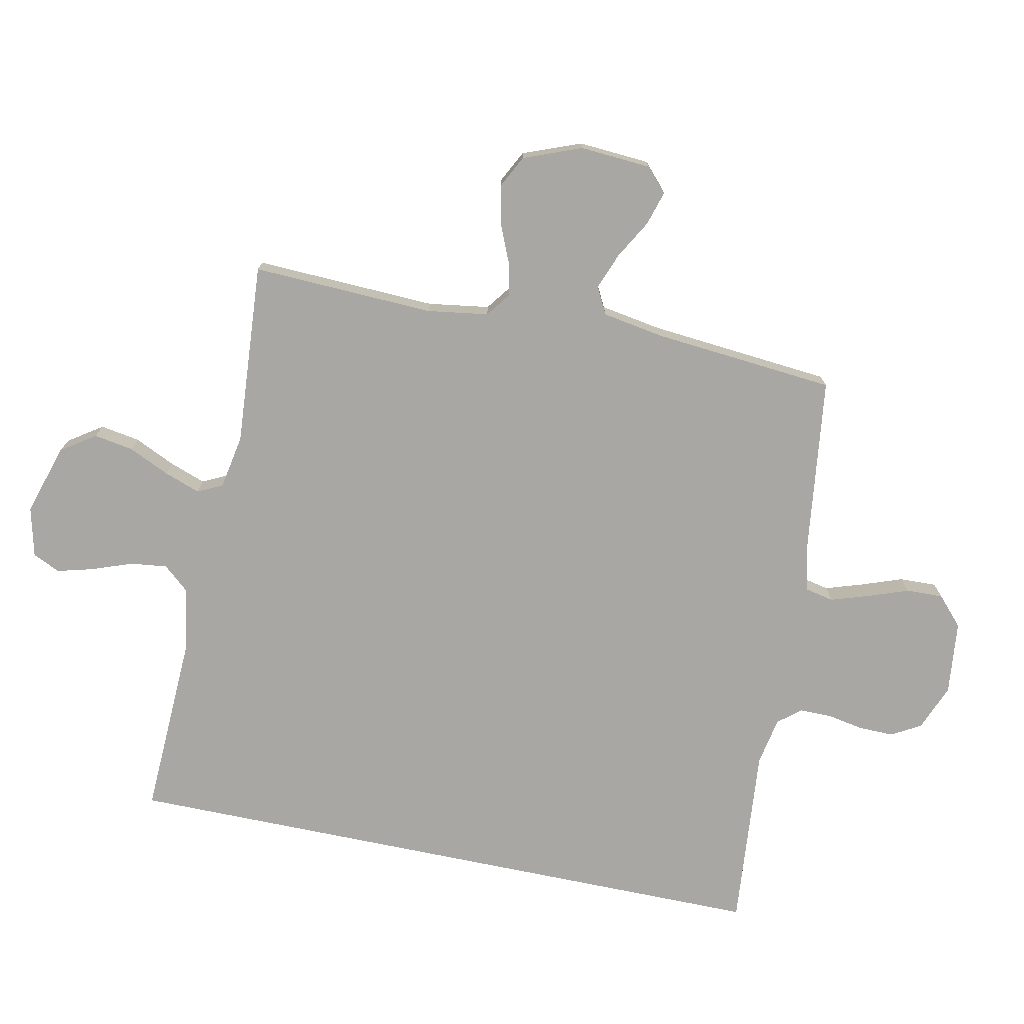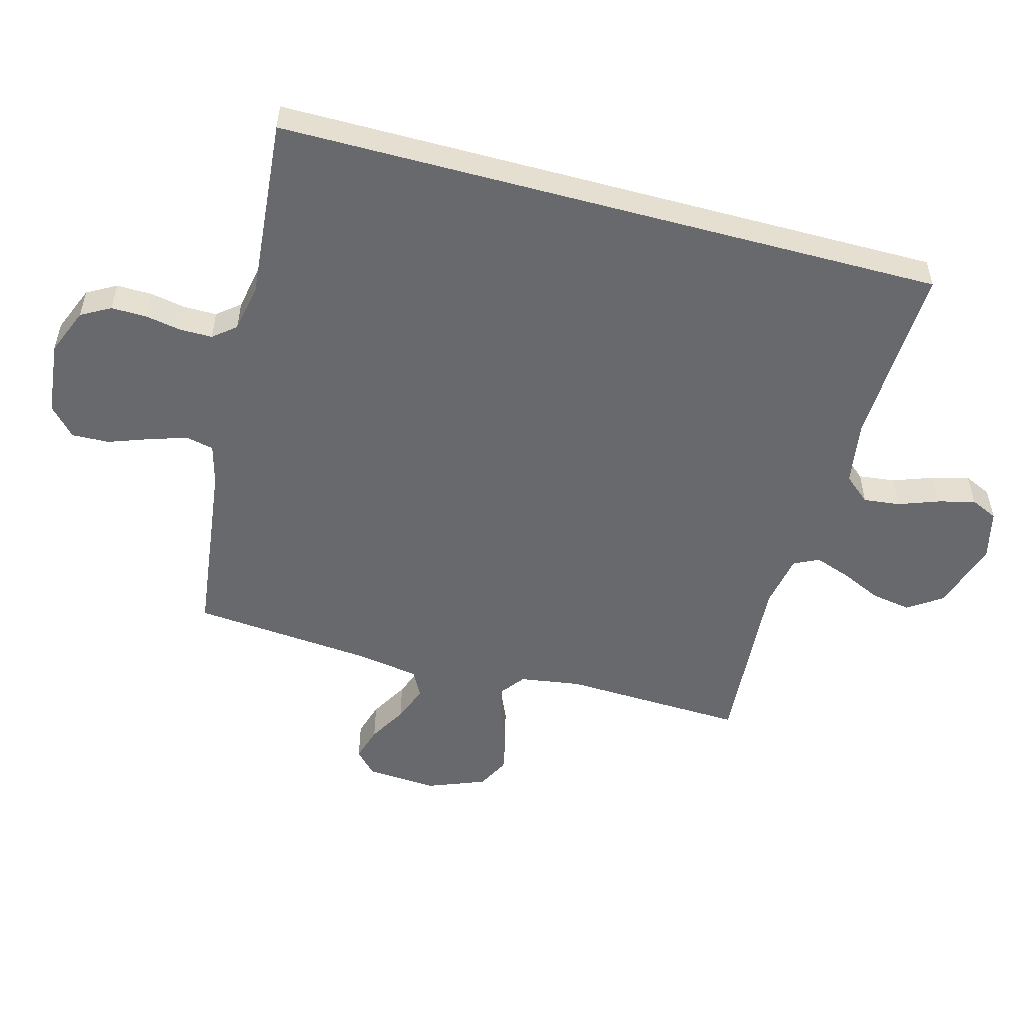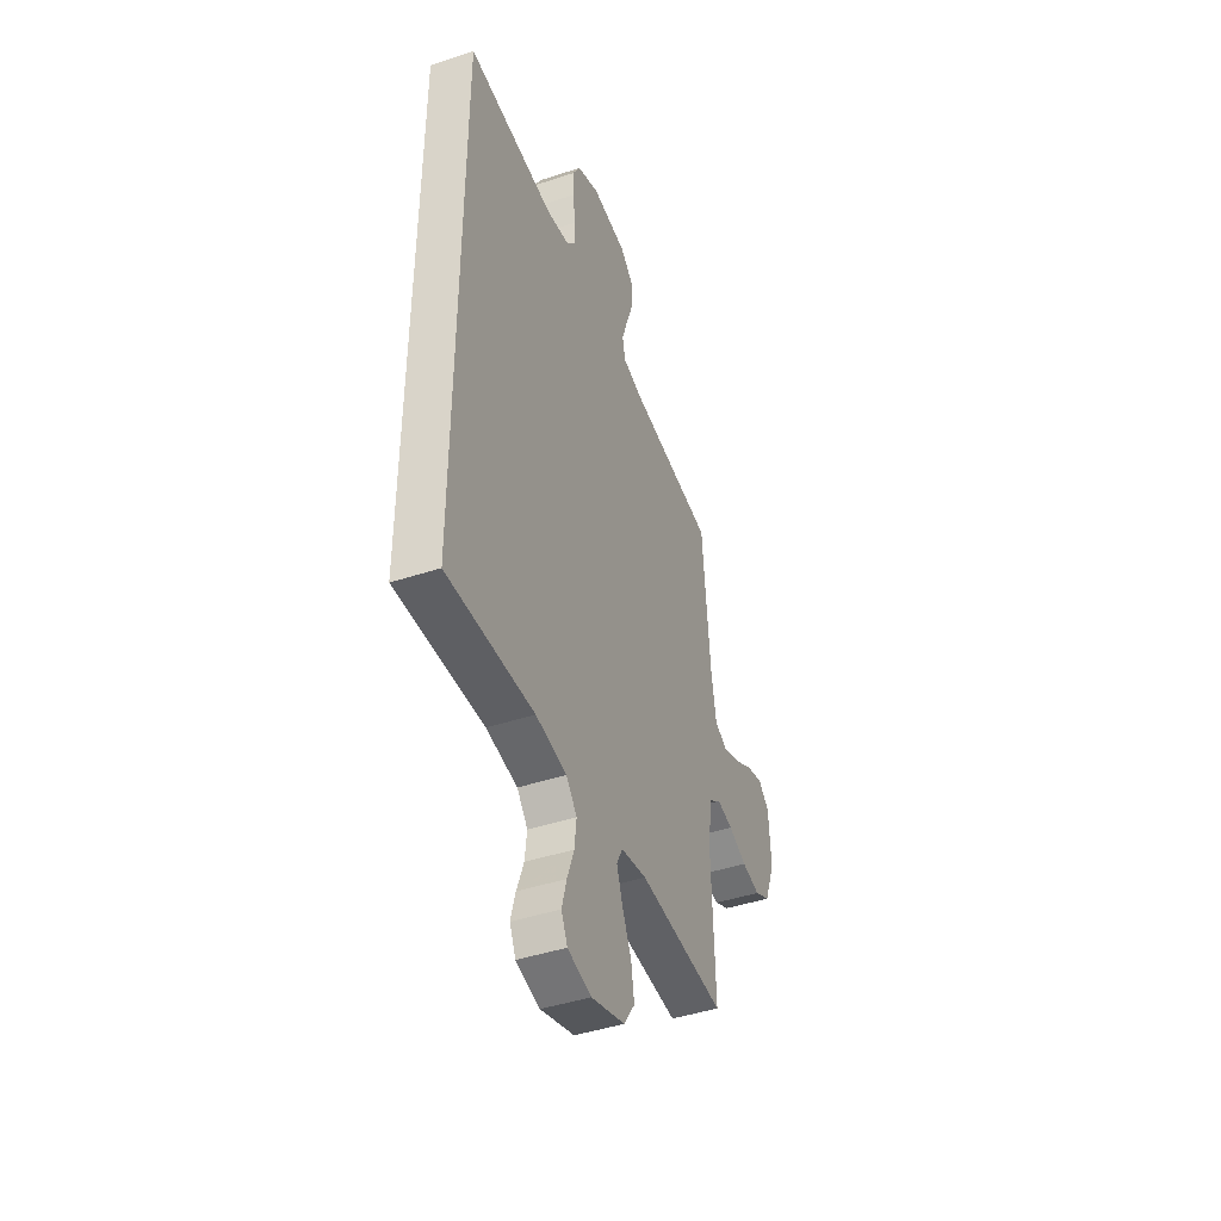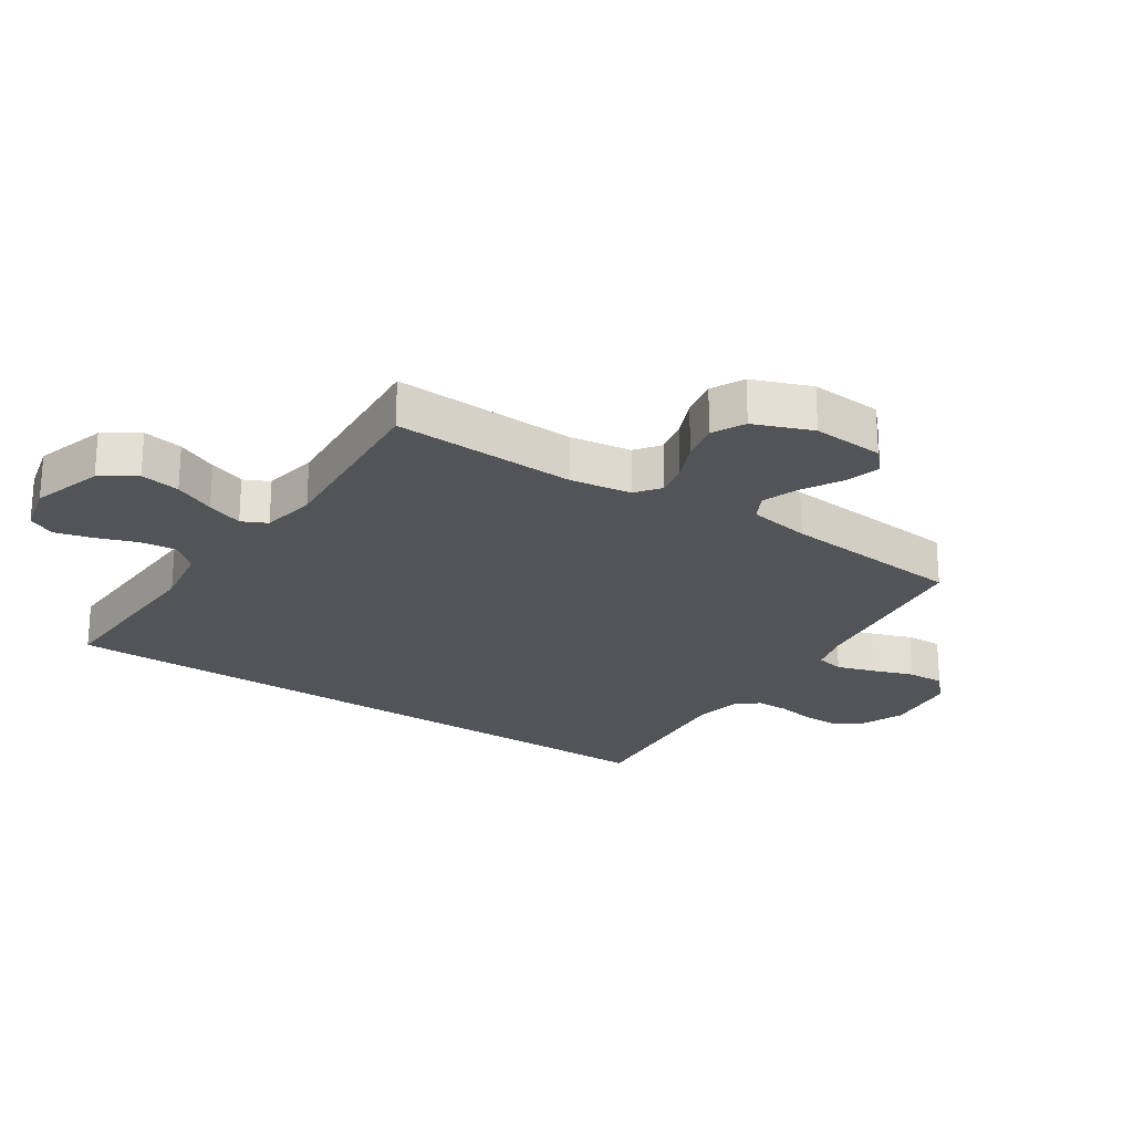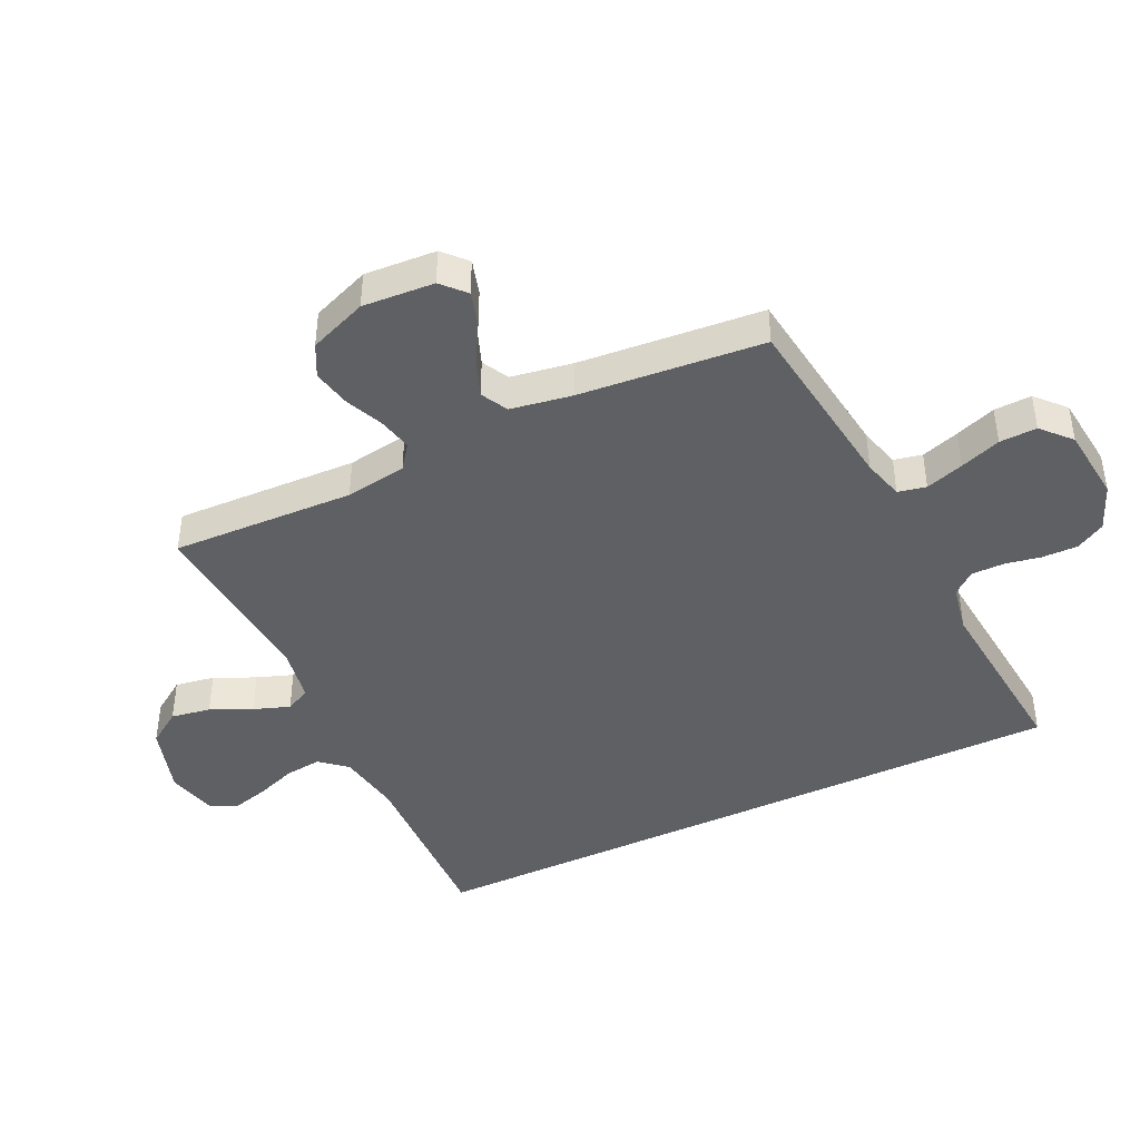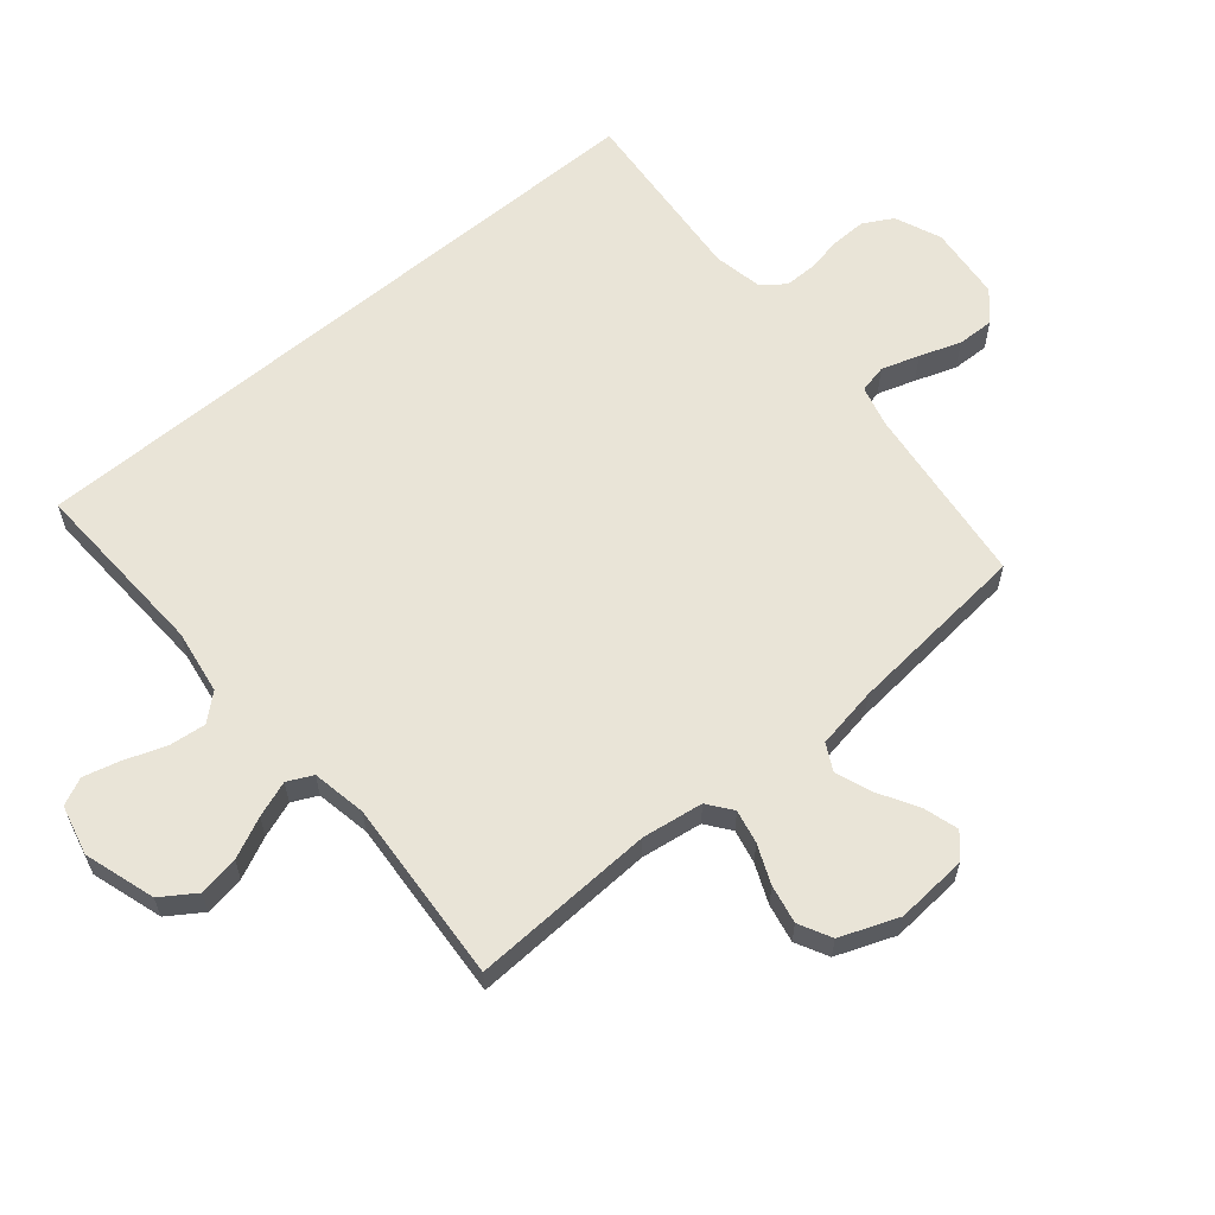
<metadata>
{"format":"obj","ext":"obj","renderer":"f3d","projection":"perspective","resolution":1024,"background":"white","views":[{"elev":-74.7,"azim":-101.7,"up":"+Y"},{"elev":-52.7,"azim":74.8,"up":"+Y"},{"elev":-44.1,"azim":111.2,"up":"+Z"},{"elev":-23.6,"azim":-123.7,"up":"+Y"},{"elev":-43.0,"azim":-64.4,"up":"+Y"},{"elev":61.1,"azim":-130.2,"up":"+Y"}]}
</metadata>
<code>
v -0.5 0.07 -0.5
v -0.488 0.07 -0.2
v -0.503 0.07 -0.1
v -0.543 0.07 -0.07
v -0.598 0.07 -0.082
v -0.661 0.07 -0.109
v -0.724 0.07 -0.122
v -0.777 0.07 -0.095
v -0.814 0.07 0
v -0.806 0.07 0.117
v -0.768 0.07 0.152
v -0.711 0.07 0.135
v -0.648 0.07 0.099
v -0.588 0.07 0.076
v -0.544 0.07 0.099
v -0.527 0.07 0.2
v -0.5 0.07 0.5
v -0.2 0.07 0.538
v -0.133 0.07 0.556
v -0.123 0.07 0.602
v -0.143 0.07 0.664
v -0.167 0.07 0.731
v -0.169 0.07 0.792
v -0.122 0.07 0.835
v 0 0.07 0.848
v 0.076 0.07 0.817
v 0.103 0.07 0.769
v 0.102 0.07 0.711
v 0.091 0.07 0.652
v 0.091 0.07 0.599
v 0.121 0.07 0.562
v 0.2 0.07 0.547
v 0.5 0.07 0.574
v 0.5 0.07 -0.519
v 0.2 0.07 -0.507
v 0.093 0.07 -0.524
v 0.056 0.07 -0.567
v 0.063 0.07 -0.627
v 0.087 0.07 -0.693
v 0.103 0.07 -0.753
v 0.082 0.07 -0.798
v 0 0.07 -0.818
v -0.116 0.07 -0.782
v -0.154 0.07 -0.726
v -0.143 0.07 -0.661
v -0.112 0.07 -0.594
v -0.091 0.07 -0.535
v -0.111 0.07 -0.494
v -0.2 0.07 -0.478
v -0.5 0 -0.5
v -0.488 0 -0.2
v -0.503 0 -0.1
v -0.543 0 -0.07
v -0.598 0 -0.082
v -0.661 0 -0.109
v -0.724 0 -0.122
v -0.777 0 -0.095
v -0.814 0 0
v -0.806 0 0.117
v -0.768 0 0.152
v -0.711 0 0.135
v -0.648 0 0.099
v -0.588 0 0.076
v -0.544 0 0.099
v -0.527 0 0.2
v -0.5 0 0.5
v -0.2 0 0.538
v -0.133 0 0.556
v -0.123 0 0.602
v -0.143 0 0.664
v -0.167 0 0.731
v -0.169 0 0.792
v -0.122 0 0.835
v 0 0 0.848
v 0.076 0 0.817
v 0.103 0 0.769
v 0.102 0 0.711
v 0.091 0 0.652
v 0.091 0 0.599
v 0.121 0 0.562
v 0.2 0 0.547
v 0.5 0 0.574
v 0.5 0 -0.519
v 0.2 0 -0.507
v 0.093 0 -0.524
v 0.056 0 -0.567
v 0.063 0 -0.627
v 0.087 0 -0.693
v 0.103 0 -0.753
v 0.082 0 -0.798
v 0 0 -0.818
v -0.116 0 -0.782
v -0.154 0 -0.726
v -0.143 0 -0.661
v -0.112 0 -0.594
v -0.091 0 -0.535
v -0.111 0 -0.494
v -0.2 0 -0.478
f 44 45 46
f 43 44 46
f 42 43 46
f 41 42 46
f 40 41 46
f 39 40 46
f 38 39 46
f 37 38 46 47
f 36 37 47 48
f 32 33 34 35
f 36 48 49
f 35 36 49
f 32 35 49
f 31 32 49
f 27 28 29
f 26 27 29
f 25 26 29
f 24 25 29
f 23 24 29
f 22 23 29
f 21 22 29
f 20 21 29 30
f 30 31 49
f 20 30 49
f 19 20 49
f 16 17 18
f 18 19 49
f 16 18 49
f 15 16 49
f 11 12 13
f 10 11 13
f 9 10 13
f 8 9 13
f 7 8 13
f 6 7 13
f 5 6 13
f 4 5 13 14
f 3 4 14 15
f 49 1 2
f 49 2 3
f 3 15 49
f 95 94 93
f 95 93 92
f 95 92 91
f 95 91 90
f 95 90 89
f 95 89 88
f 95 88 87
f 96 95 87 86
f 97 96 86 85
f 84 83 82 81
f 98 97 85
f 98 85 84
f 98 84 81
f 98 81 80
f 78 77 76
f 78 76 75
f 78 75 74
f 78 74 73
f 78 73 72
f 78 72 71
f 78 71 70
f 79 78 70 69
f 98 80 79
f 98 79 69
f 98 69 68
f 67 66 65
f 98 68 67
f 98 67 65
f 98 65 64
f 62 61 60
f 62 60 59
f 62 59 58
f 62 58 57
f 62 57 56
f 62 56 55
f 62 55 54
f 63 62 54 53
f 64 63 53 52
f 51 50 98
f 52 51 98
f 98 64 52
f 1 50 51 2
f 2 51 52 3
f 3 52 53 4
f 4 53 54 5
f 5 54 55 6
f 6 55 56 7
f 7 56 57 8
f 8 57 58 9
f 9 58 59 10
f 10 59 60 11
f 11 60 61 12
f 12 61 62 13
f 13 62 63 14
f 14 63 64 15
f 15 64 65 16
f 16 65 66 17
f 17 66 67 18
f 18 67 68 19
f 19 68 69 20
f 20 69 70 21
f 21 70 71 22
f 22 71 72 23
f 23 72 73 24
f 24 73 74 25
f 25 74 75 26
f 26 75 76 27
f 27 76 77 28
f 28 77 78 29
f 29 78 79 30
f 30 79 80 31
f 31 80 81 32
f 32 81 82 33
f 33 82 83 34
f 34 83 84 35
f 35 84 85 36
f 36 85 86 37
f 37 86 87 38
f 38 87 88 39
f 39 88 89 40
f 40 89 90 41
f 41 90 91 42
f 42 91 92 43
f 43 92 93 44
f 44 93 94 45
f 45 94 95 46
f 46 95 96 47
f 47 96 97 48
f 48 97 98 49
f 49 98 50 1

</code>
